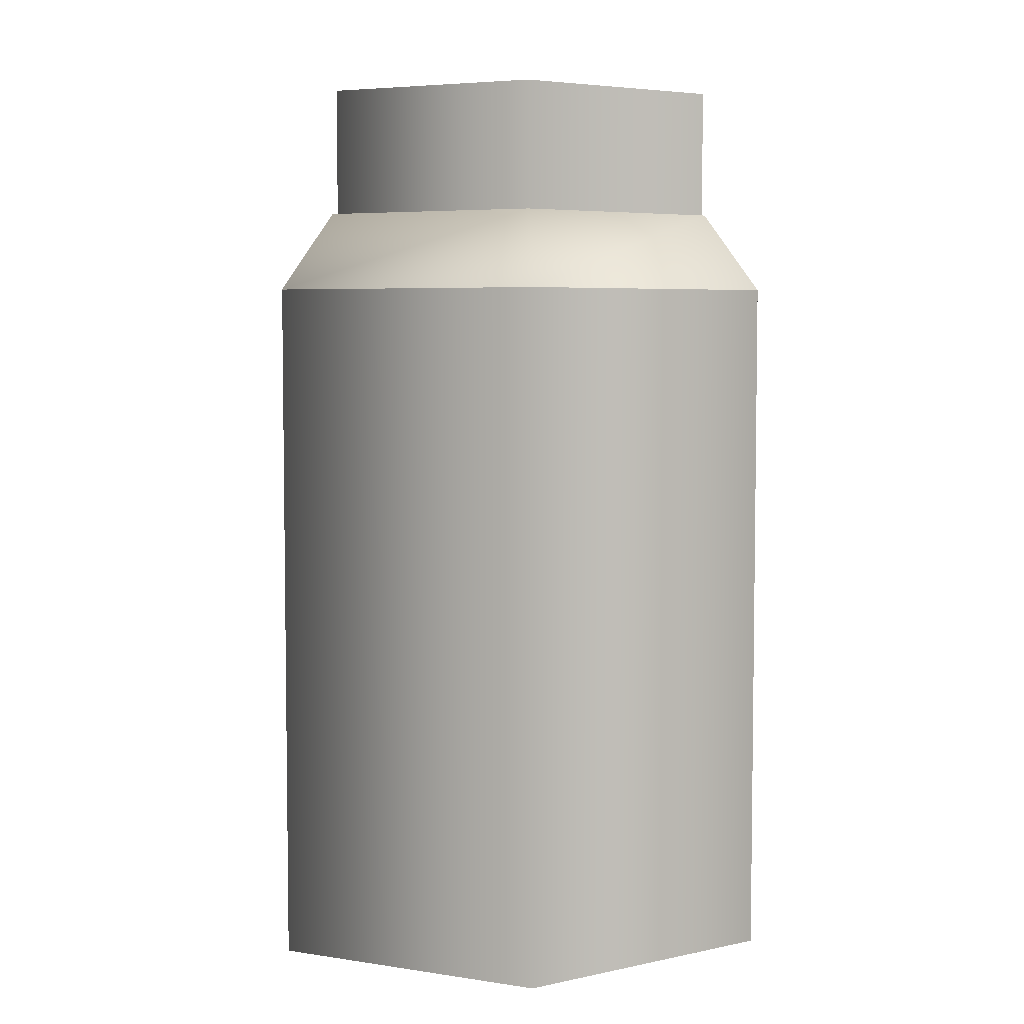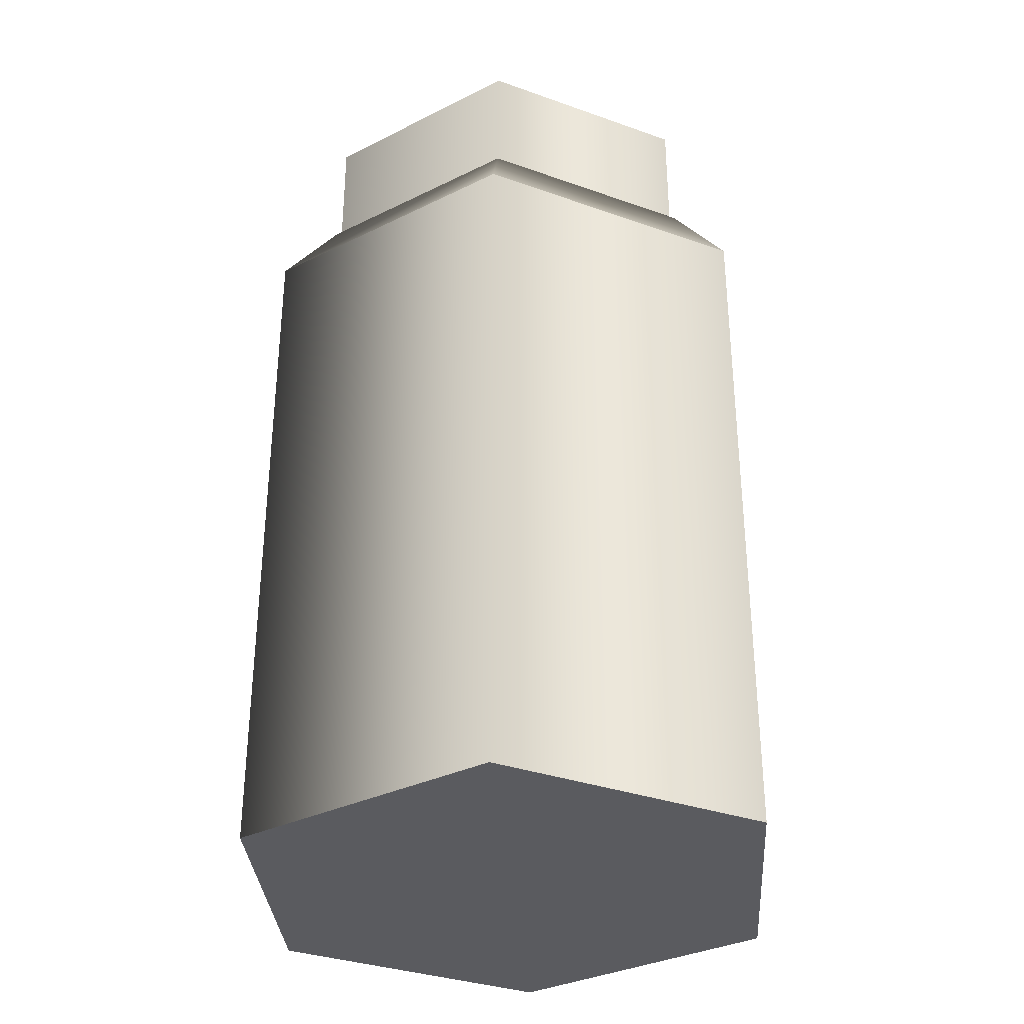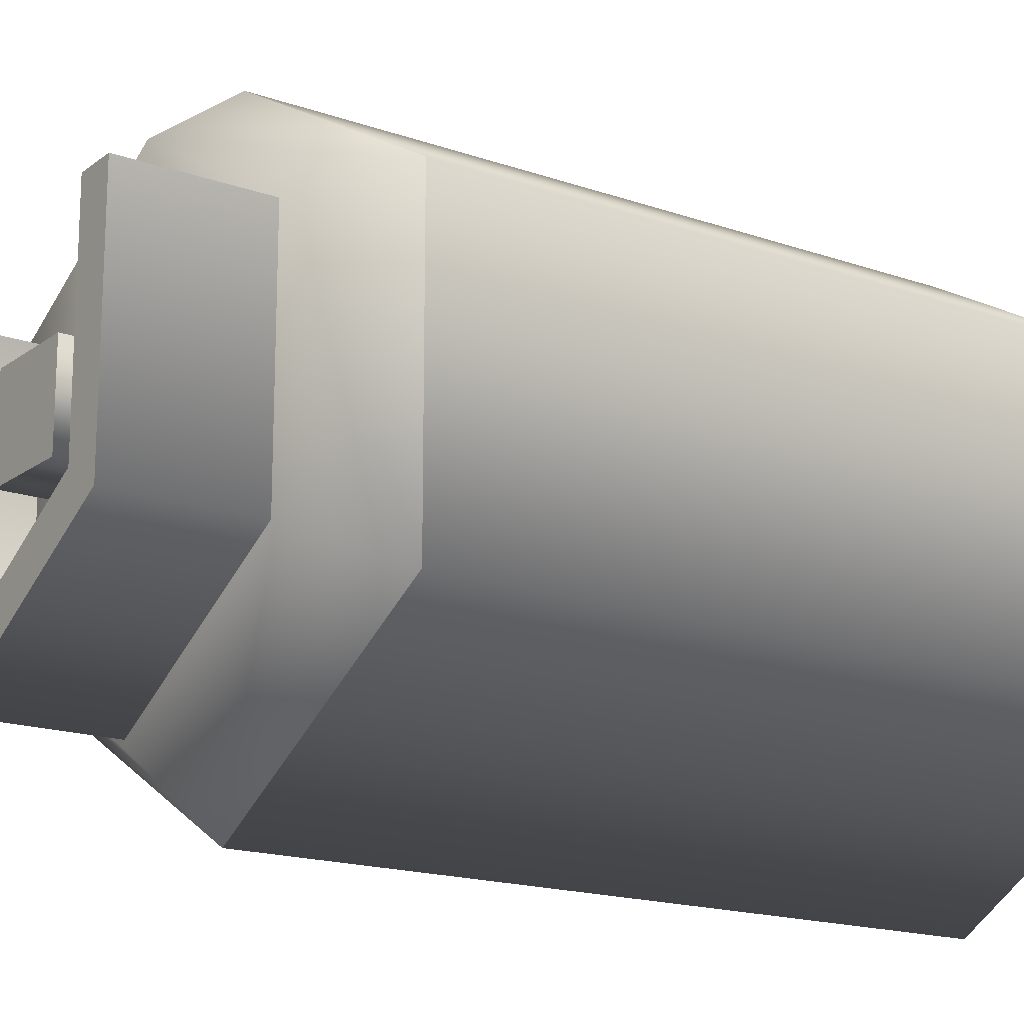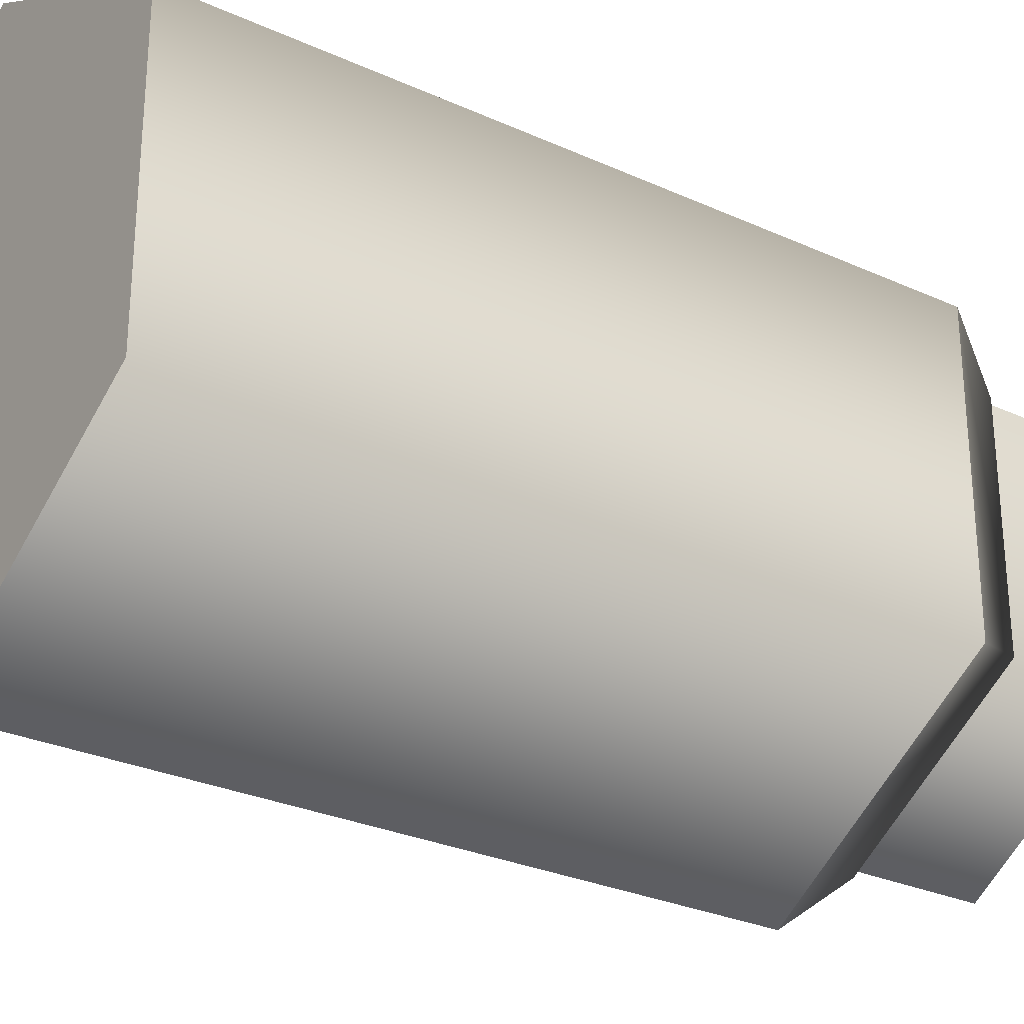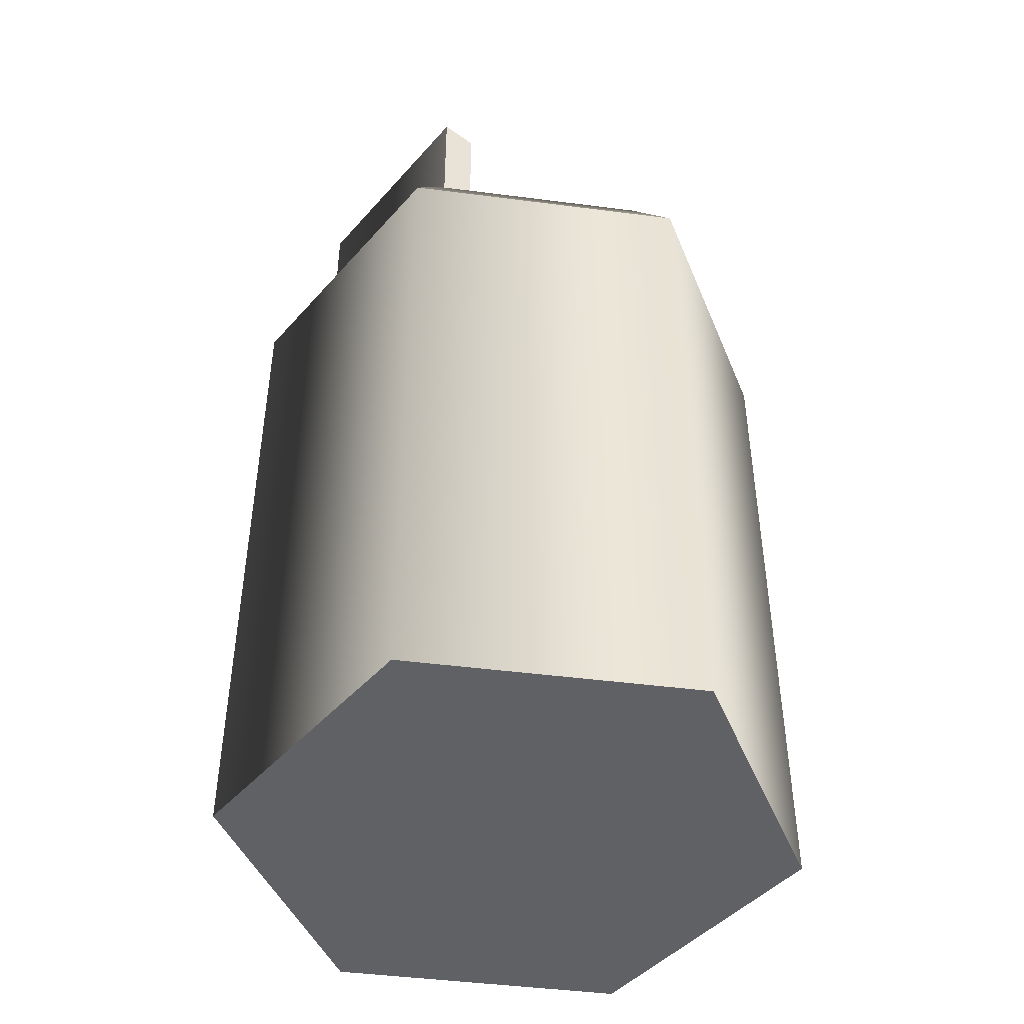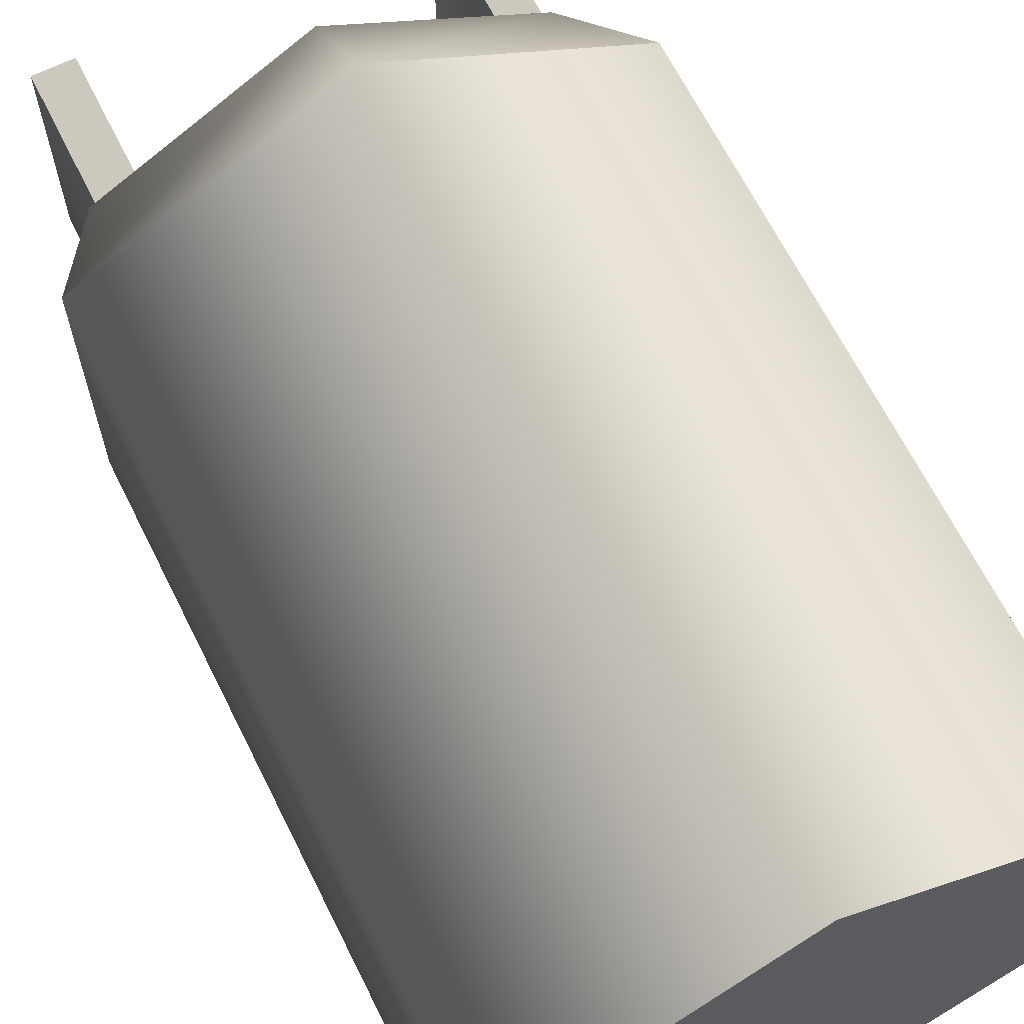
<metadata>
{"format":"obj","ext":"obj","renderer":"f3d","projection":"perspective","resolution":1024,"background":"white","views":[{"elev":5.1,"azim":-124.1,"up":"+Y"},{"elev":-33.5,"azim":124.0,"up":"+Y"},{"elev":-17.1,"azim":-125.1,"up":"+Z"},{"elev":-28.5,"azim":55.6,"up":"+Z"},{"elev":-45.4,"azim":-38.5,"up":"+Y"},{"elev":65.9,"azim":-26.5,"up":"+Z"}]}
</metadata>
<code>
v 3.941e-06 2.384 -0.6831
v 3.941e-06 2.799 -0.6831
v -0.5916 2.799 -0.3416
v -0.5916 2.384 -0.3416
v -0.5929 2.799 0.3531
v -0.5929 2.384 0.3531
v 0.5916 2.384 -0.3416
v 0.5916 2.799 -0.3416
v 0.5853 2.384 0.3515
v 0.5853 2.799 0.3515
v 5.591e-07 2.384 -0.5506
v -0.4769 2.384 -0.2753
v -0.4769 2.799 -0.2753
v 5.591e-07 2.799 -0.5506
v -0.4758 2.799 0.3515
v -0.4758 2.384 0.3515
v 0.4769 2.384 -0.2753
v 0.4769 2.799 -0.2753
v 0.4788 2.377 0.3524
v 0.4788 2.806 0.3524
v -0.4769 2.799 -0.2753
v -0.5916 2.799 -0.3416
v 3.941e-06 2.799 -0.6831
v 5.591e-07 2.799 -0.5506
v -0.4758 2.799 0.3515
v -0.5929 2.799 0.3531
v 0.5916 2.799 -0.3416
v 0.4769 2.799 -0.2753
v 0.5853 2.799 0.3515
v 0.4788 2.806 0.3524
v -0.4758 2.384 0.3515
v -0.5929 2.384 0.3531
v -0.5929 2.799 0.3531
v -0.4758 2.799 0.3515
v 0.4788 2.806 0.3524
v 0.5853 2.799 0.3515
v 0.5853 2.384 0.3515
v 0.4788 2.377 0.3524
v -0.1381 2.394 -0.1381
v -0.1381 2.67 -0.1381
v -0.1381 2.67 0.1381
v -0.1381 2.394 0.1381
v 0.1381 2.394 -0.1381
v 0.1381 2.67 -0.1381
v 0.1381 2.394 0.1381
v 0.1381 2.67 0.1381
v -0.1381 2.394 0.1381
v -0.1381 2.67 0.1381
v -0.1381 2.67 -0.1381
v 0.1381 2.67 -0.1381
v 0.1381 2.67 0.1381
v -0.1381 2.67 0.1381
v 6.151e-07 -0.006691 -0.8885
v -0.7694 -0.006691 -0.4442
v 0.7694 -0.006691 -0.4442
v 0.7694 -0.006691 0.4442
v -6.151e-07 -0.006691 0.8885
v -0.7694 -0.006691 0.4442
v 0.6084 2.404 -0.3513
v -1.318e-06 2.404 0.7025
v -0.6084 2.404 -0.3513
v 1.318e-06 2.404 -0.7025
v -0.6084 2.404 0.3513
v 0.6084 2.404 0.3513
v -6.151e-07 -0.006691 0.8885
v -6.151e-07 2.159 0.8885
v 0.7694 2.159 0.4442
v 0.7694 -0.006691 0.4442
v -6.151e-07 2.159 0.8885
v -1.318e-06 2.404 0.7025
v 0.6084 2.404 0.3513
v 0.7694 2.159 0.4442
v -0.7694 -0.006691 0.4442
v -0.7694 2.159 0.4442
v -6.151e-07 2.159 0.8885
v -6.151e-07 -0.006691 0.8885
v -0.7694 2.159 0.4442
v -0.6084 2.404 0.3513
v -1.318e-06 2.404 0.7025
v -6.151e-07 2.159 0.8885
v -0.7694 -0.006691 -0.4442
v -0.7694 2.159 -0.4442
v -0.7694 2.159 0.4442
v -0.7694 -0.006691 0.4442
v -0.7694 2.159 -0.4442
v -0.6084 2.404 -0.3513
v -0.6084 2.404 0.3513
v -0.7694 2.159 0.4442
v 6.151e-07 -0.006691 -0.8885
v 6.151e-07 2.159 -0.8885
v -0.7694 2.159 -0.4442
v -0.7694 -0.006691 -0.4442
v 6.151e-07 2.159 -0.8885
v 1.318e-06 2.404 -0.7025
v -0.6084 2.404 -0.3513
v -0.7694 2.159 -0.4442
v 0.7694 -0.006691 -0.4442
v 0.7694 2.159 -0.4442
v 6.151e-07 2.159 -0.8885
v 6.151e-07 -0.006691 -0.8885
v 0.7694 2.159 -0.4442
v 0.6084 2.404 -0.3513
v 1.318e-06 2.404 -0.7025
v 6.151e-07 2.159 -0.8885
v 0.7694 -0.006691 0.4442
v 0.7694 2.159 0.4442
v 0.7694 2.159 -0.4442
v 0.7694 -0.006691 -0.4442
v 0.7694 2.159 0.4442
v 0.6084 2.404 0.3513
v 0.6084 2.404 -0.3513
v 0.7694 2.159 -0.4442
g Gas_bottle_1349_36
f 1 3 2
f 1 4 3
f 4 5 3
f 4 6 5
f 7 1 2
f 7 2 8
f 9 7 8
f 9 8 10
f 11 13 12
f 11 14 13
f 12 13 15
f 12 15 16
f 17 14 11
f 17 18 14
f 19 18 17
f 19 20 18
f 21 23 22
f 21 24 23
f 25 21 22
f 25 22 26
f 24 27 23
f 24 28 27
f 28 29 27
f 28 30 29
f 31 33 32
f 31 34 33
f 35 37 36
f 35 38 37
f 39 41 40
f 39 42 41
f 43 39 40
f 43 40 44
f 44 45 43
f 44 46 45
f 47 45 46
f 47 46 48
f 49 51 50
f 49 52 51
f 53 55 54
f 55 56 54
f 56 57 54
f 57 58 54
f 59 61 60
f 59 62 61
f 63 60 61
f 64 59 60
f 65 67 66
f 65 68 67
f 69 71 70
f 69 72 71
f 73 75 74
f 73 76 75
f 77 79 78
f 77 80 79
f 81 83 82
f 81 84 83
f 85 87 86
f 85 88 87
f 89 91 90
f 89 92 91
f 93 95 94
f 93 96 95
f 97 99 98
f 97 100 99
f 101 103 102
f 101 104 103
f 105 107 106
f 105 108 107
f 109 111 110
f 109 112 111

</code>
